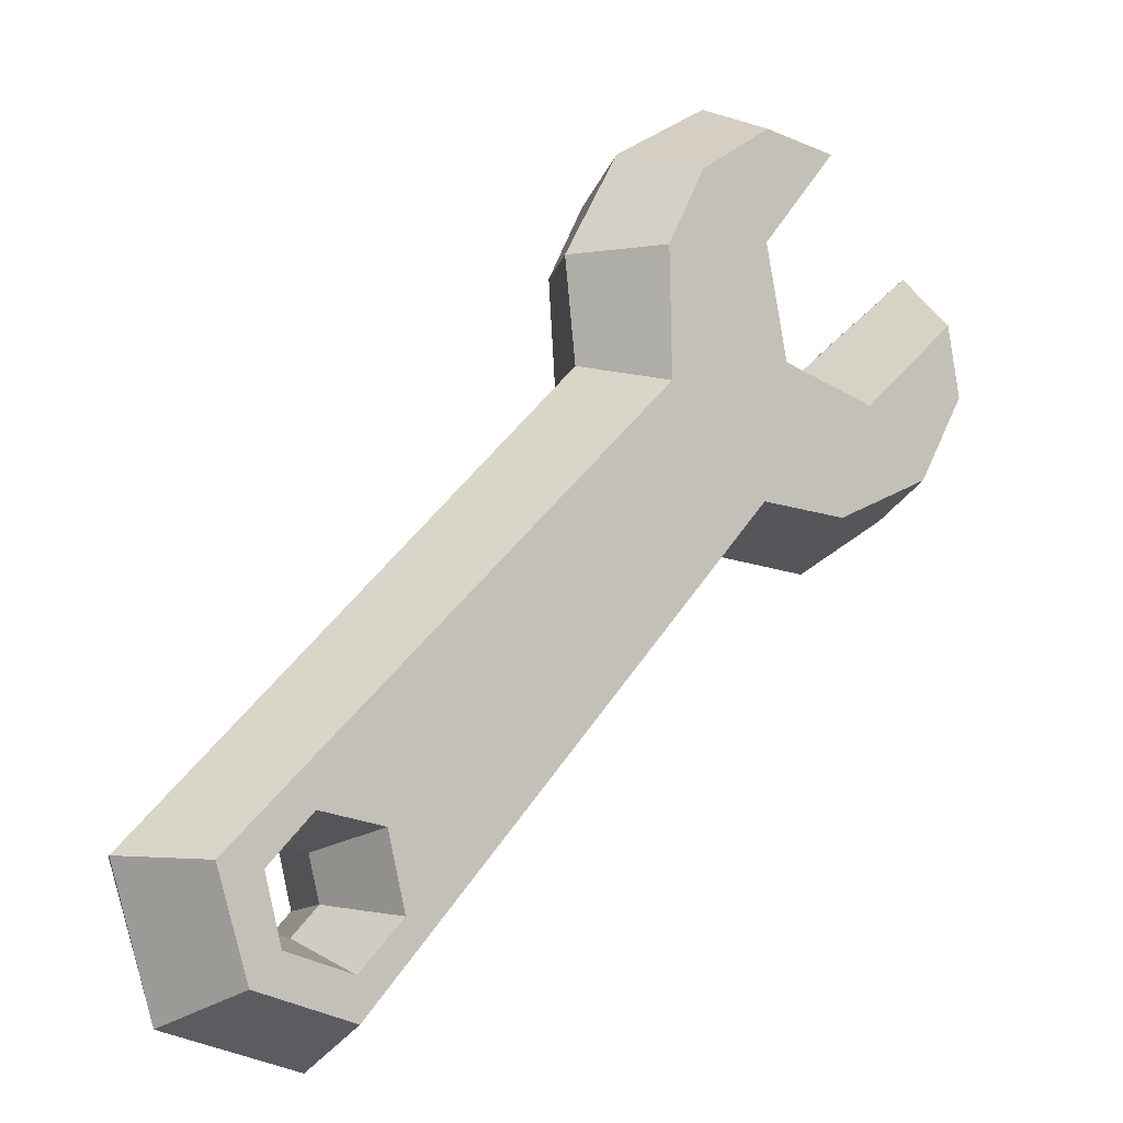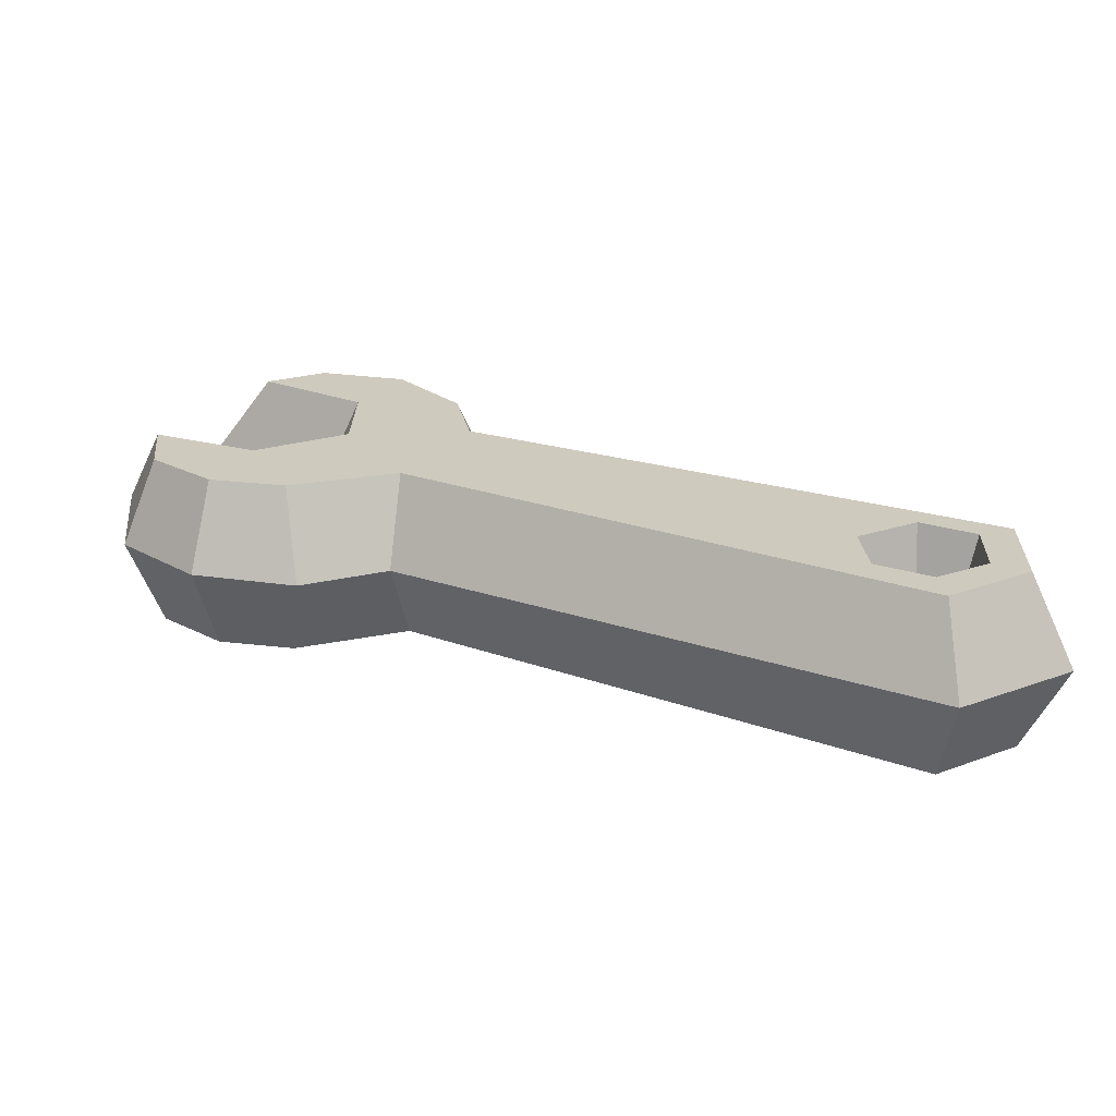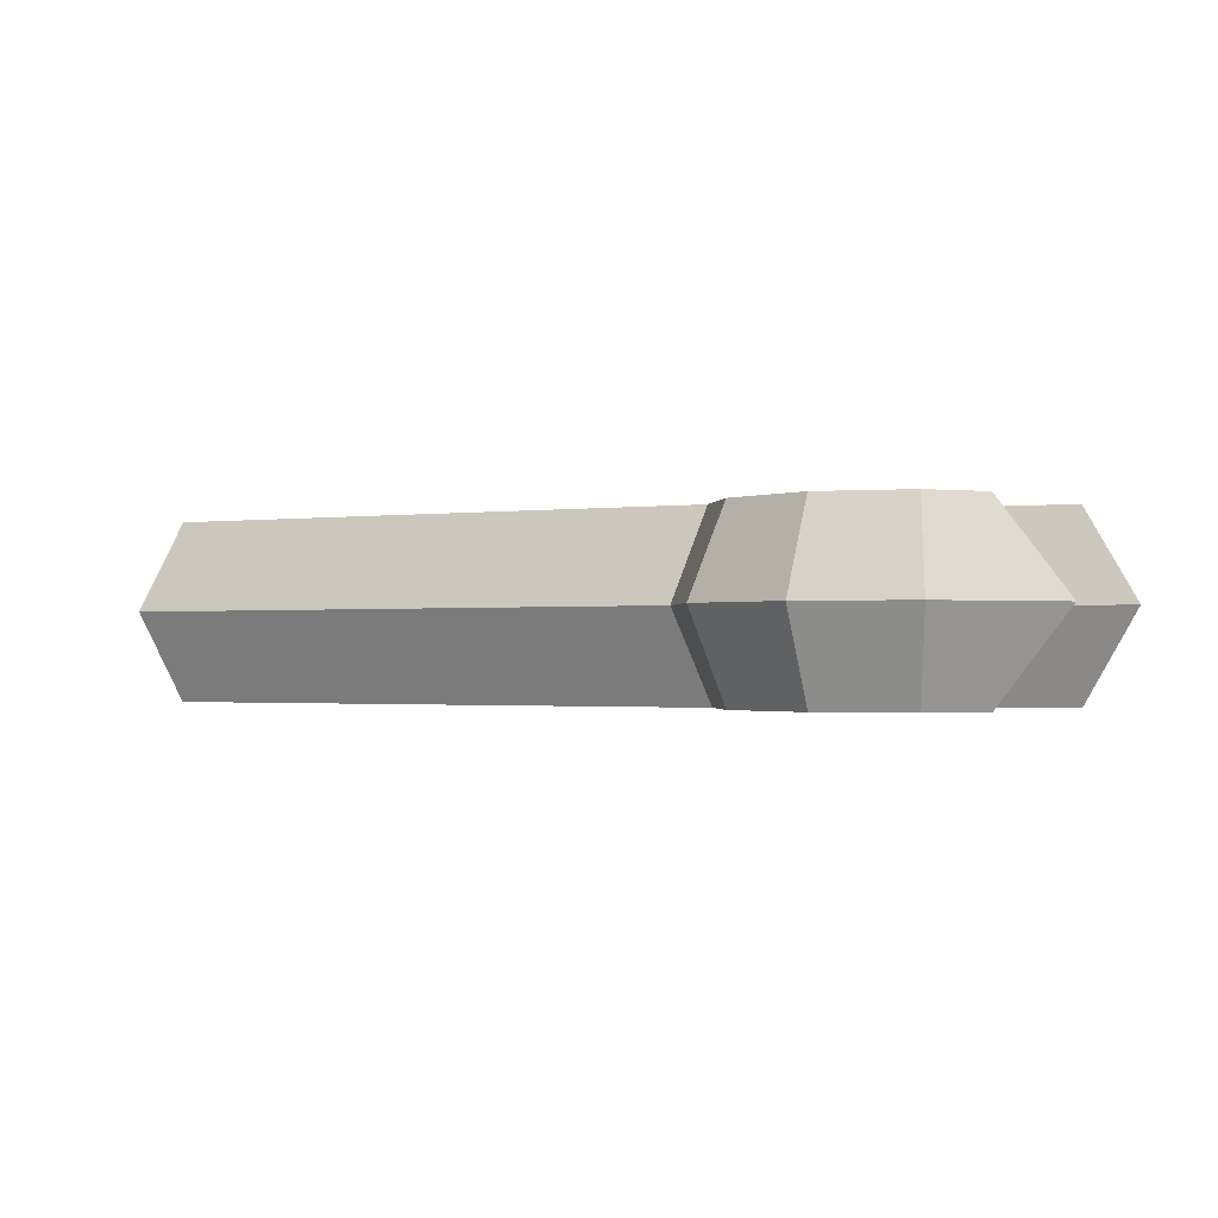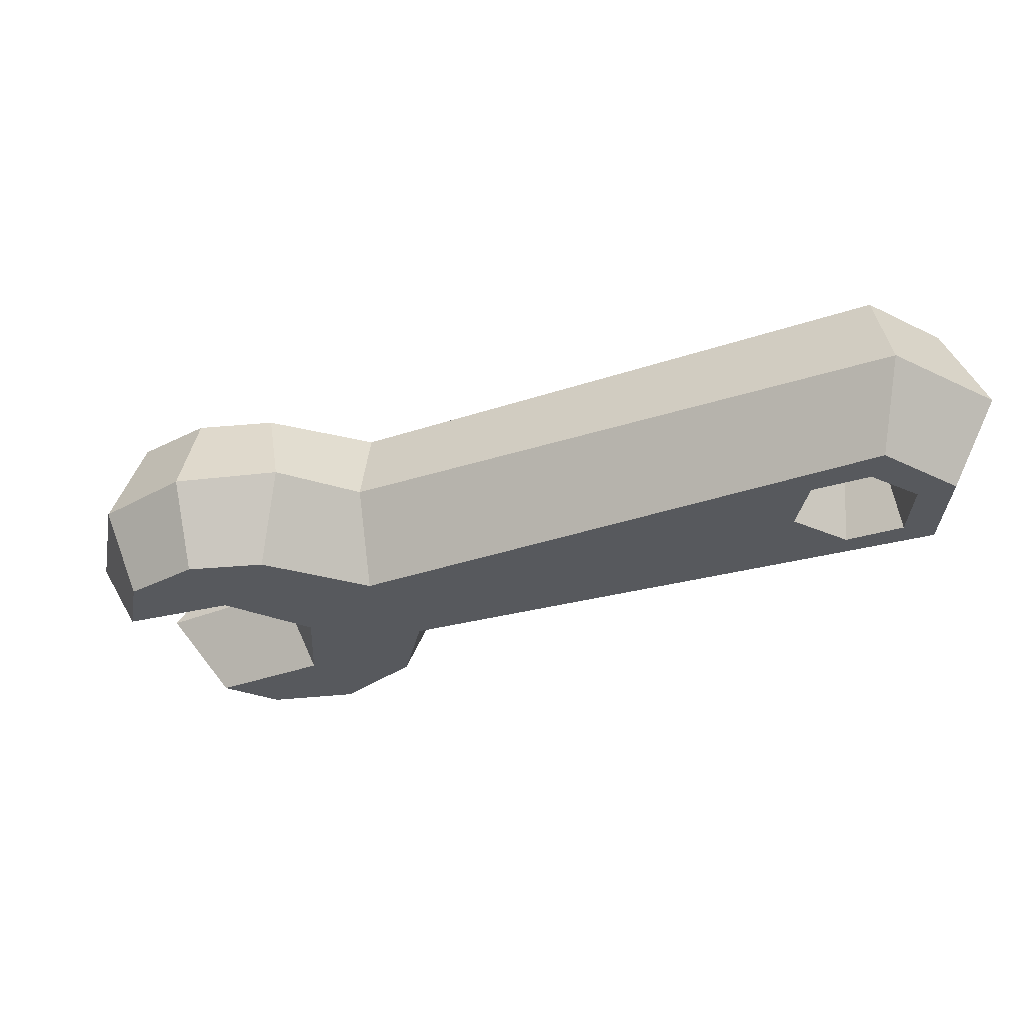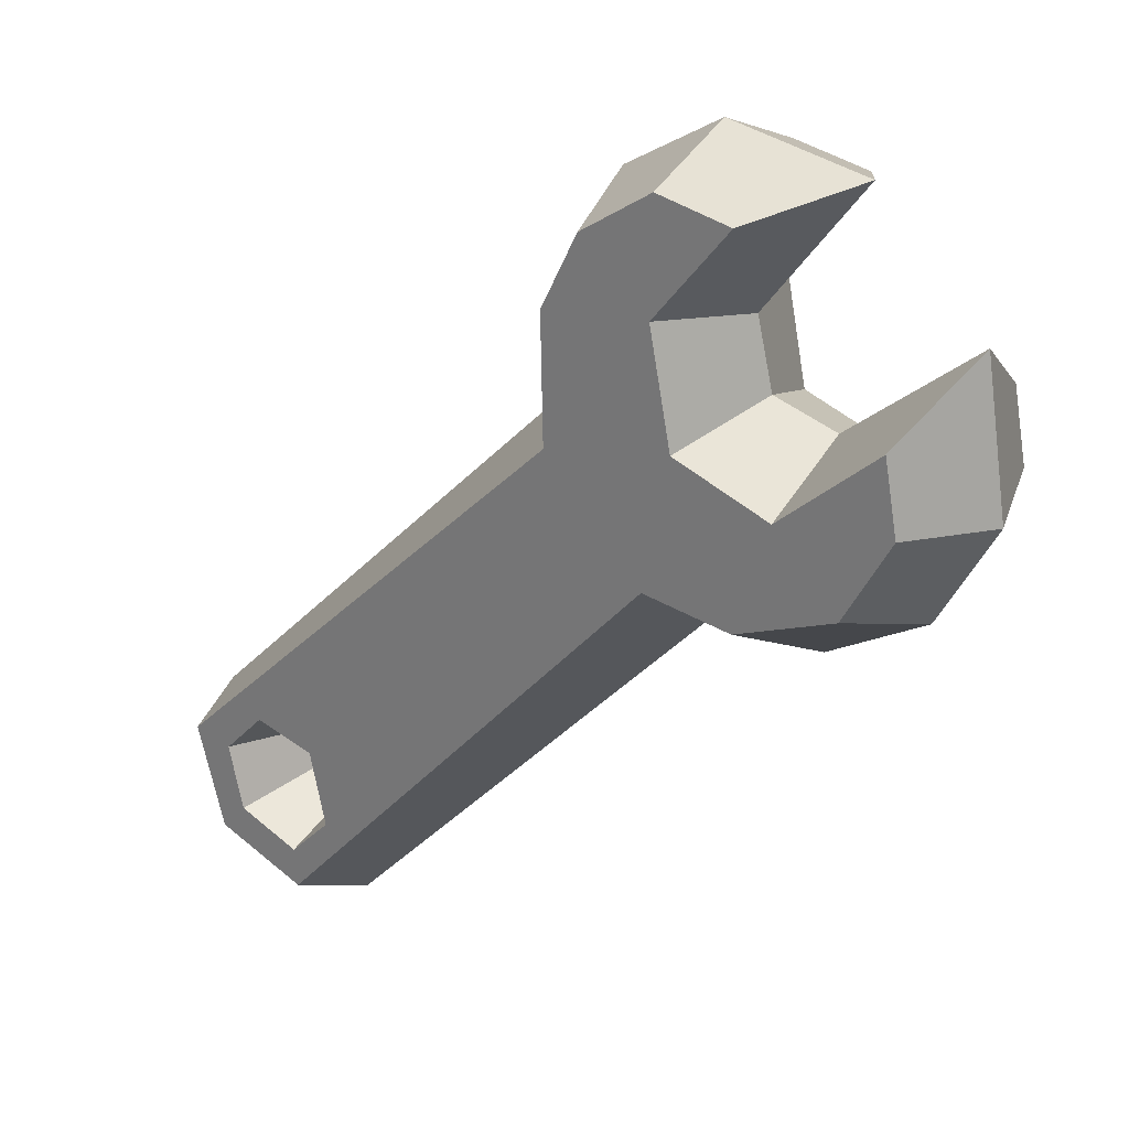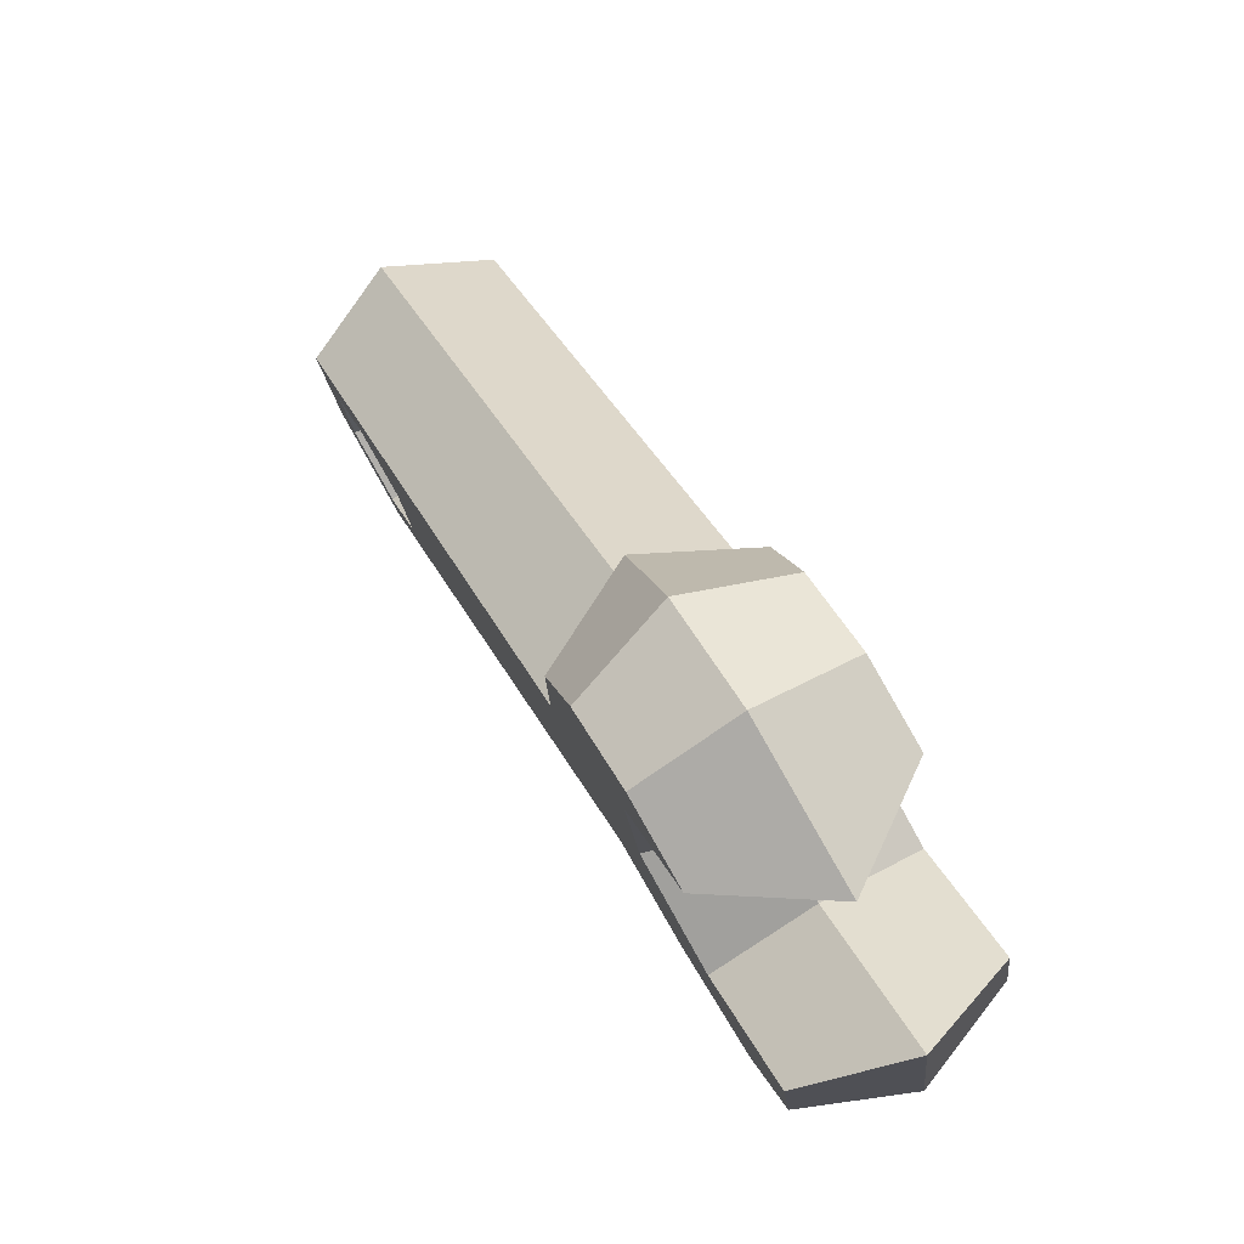
<metadata>
{"format":"obj","ext":"obj","renderer":"f3d","projection":"perspective","resolution":1024,"background":"white","views":[{"elev":-5.8,"azim":-35.3,"up":"+Y"},{"elev":23.2,"azim":-105.9,"up":"+Z"},{"elev":-1.1,"azim":76.9,"up":"+Z"},{"elev":-29.5,"azim":-109.7,"up":"+Z"},{"elev":25.4,"azim":39.5,"up":"+Y"},{"elev":79.4,"azim":59.8,"up":"+Y"}]}
</metadata>
<code>
v 10.55 16.97 -4
v 7.266 17.53 -4
v 4.039 15.47 -4
v 2.375 12.29 -4
v 2.764 6.797 -4
v 6.706 3.015 -4
v 10.94 2.382 -4
v 15.29 4.21 -4
v 17.36 7.778 -4
v 16.8 10.72 -4
v 8.152 8.323 -4
v -15.38 -15.21 -4
v -16.71 -10.91 -4
v -11.08 -16.54 -4
v -10.03 -9.816 -4
v -14.16 -13.94 -4
v -14.86 -11.23 -4
v -12.88 -9.246 -4
v -9.268 -12.9 -4
v -11.23 -14.86 -4
v 7.173 12.97 -4
v 12.46 7.003 -4
v 13.29 18.17 0
v 7.168 19.16 0
v 2.84 16.66 0
v 0.3418 12.34 0
v 0.833 8.006 0
v 7.835 1.004 0
v 12.17 0.5127 0
v 16.49 3.011 0
v 18.99 7.339 0
v 18 13.46 0
v -18.64 -10.79 0
v -16.87 -16.69 0
v -10.96 -18.47 0
v -13.31 -13.18 0
v -13.73 -11.56 0
v -12.55 -10.38 0
v -10.85 -10.72 0
v -10.4 -12.56 0
v -11.57 -13.73 0
v 9.52 9.691 0
v 8.81 12.53 0
v 12.36 8.981 0
v 10.55 16.97 4
v 7.266 17.53 4
v 4.039 15.47 4
v 2.375 12.29 4
v 2.491 7.059 4
v 6.979 2.753 4
v 10.94 2.382 4
v 15.29 4.21 4
v 17.36 7.778 4
v 16.8 10.72 4
v 8.152 8.323 4
v -15.38 -15.21 4
v -16.71 -10.91 4
v -11.08 -16.54 4
v -10.03 -9.816 4
v -14.16 -13.94 4
v -14.86 -11.23 4
v -12.88 -9.246 4
v -9.268 -12.9 4
v -11.23 -14.86 4
v 7.173 12.97 4
v 12.46 7.003 4
f 1 21 2
f 2 21 3
f 3 21 11 4
f 4 11 5
f 17 16 12 13
f 15 6 19
f 18 17 13 5
f 14 12 16 20
f 6 14 20 19
f 11 6 5
f 6 11 7
f 7 11 22 8
f 8 22 9
f 9 22 10
f 15 18 5
f 15 5 6
f 2 24 23 1
f 3 25 24 2
f 4 26 25 3
f 5 27 26 4
f 7 29 28 6
f 8 30 29 7
f 9 31 30 8
f 10 32 31 9
f 13 33 27 5
f 12 34 33 13
f 6 28 35 14
f 14 35 34 12
f 17 37 36 16
f 18 38 37 17
f 15 39 38 18
f 19 40 39 15
f 20 41 40 19
f 16 36 41 20
f 21 43 42 11
f 1 23 43 21
f 11 42 44 22
f 22 44 32 10
f 45 46 65
f 46 47 65
f 47 48 55 65
f 48 49 55
f 61 57 56 60
f 59 63 50
f 62 49 57 61
f 58 64 60 56
f 50 63 64 58
f 55 49 50
f 50 51 55
f 51 52 66 55
f 52 53 66
f 53 54 66
f 59 49 62
f 59 50 49
f 46 45 23 24
f 47 46 24 25
f 48 47 25 26
f 49 48 26 27
f 51 50 28 29
f 52 51 29 30
f 53 52 30 31
f 54 53 31 32
f 57 49 27 33
f 56 57 33 34
f 50 58 35 28
f 58 56 34 35
f 61 60 36 37
f 62 61 37 38
f 59 62 38 39
f 63 59 39 40
f 64 63 40 41
f 60 64 41 36
f 65 55 42 43
f 45 65 43 23
f 55 66 44 42
f 66 54 32 44

</code>
